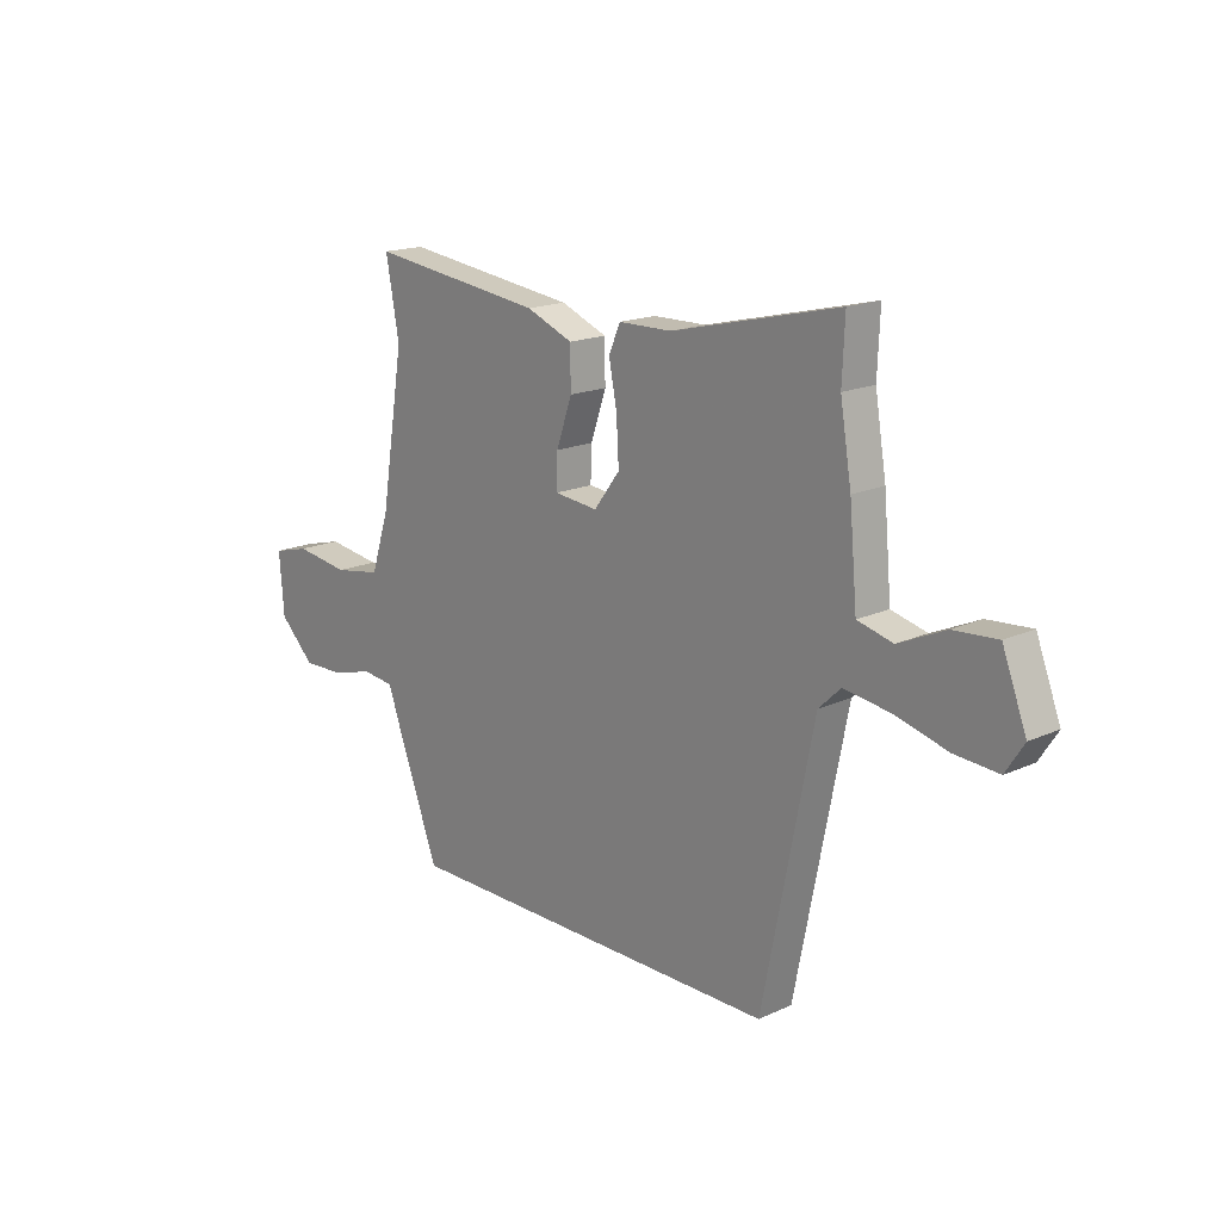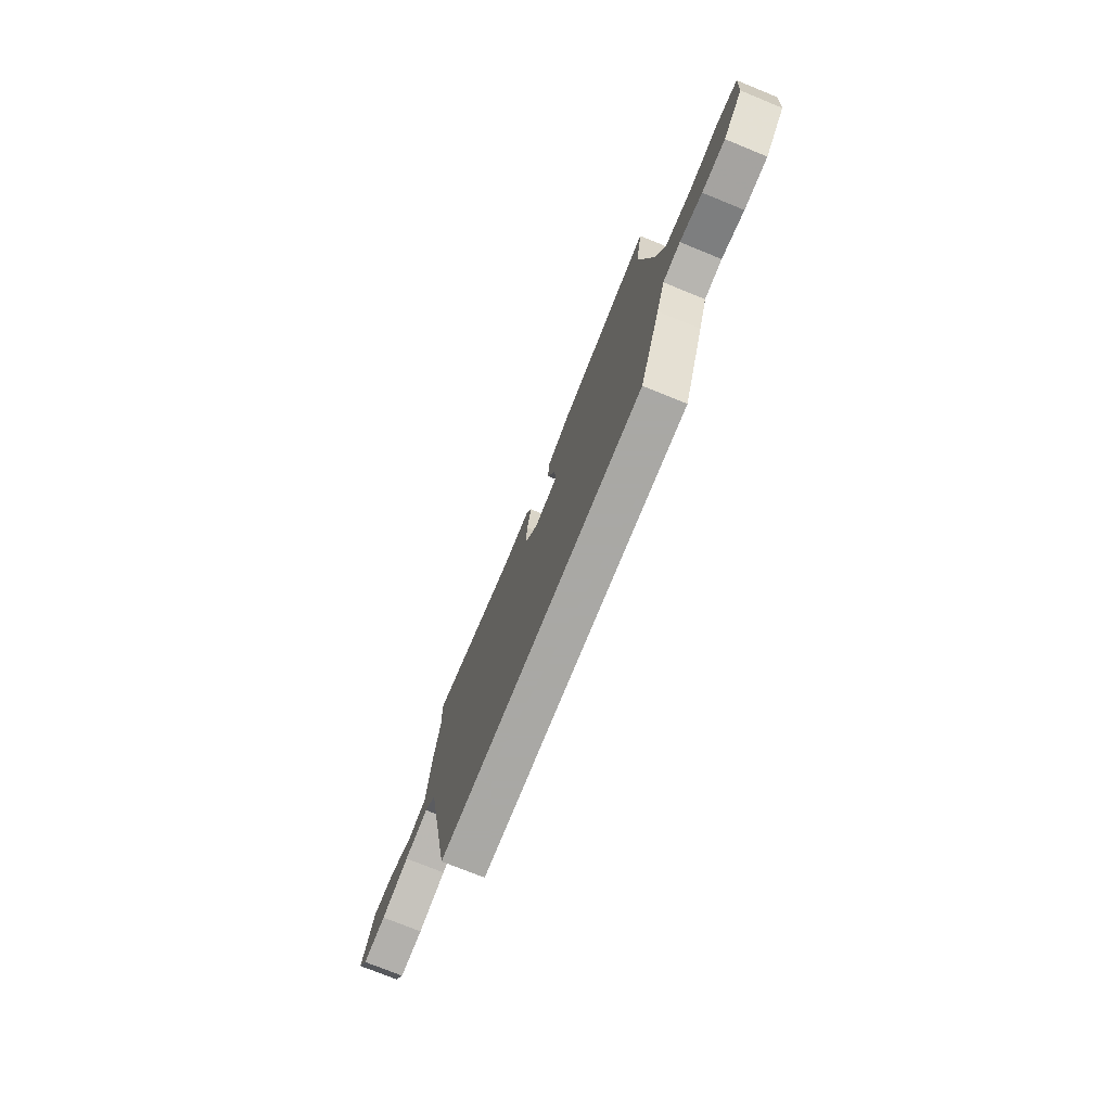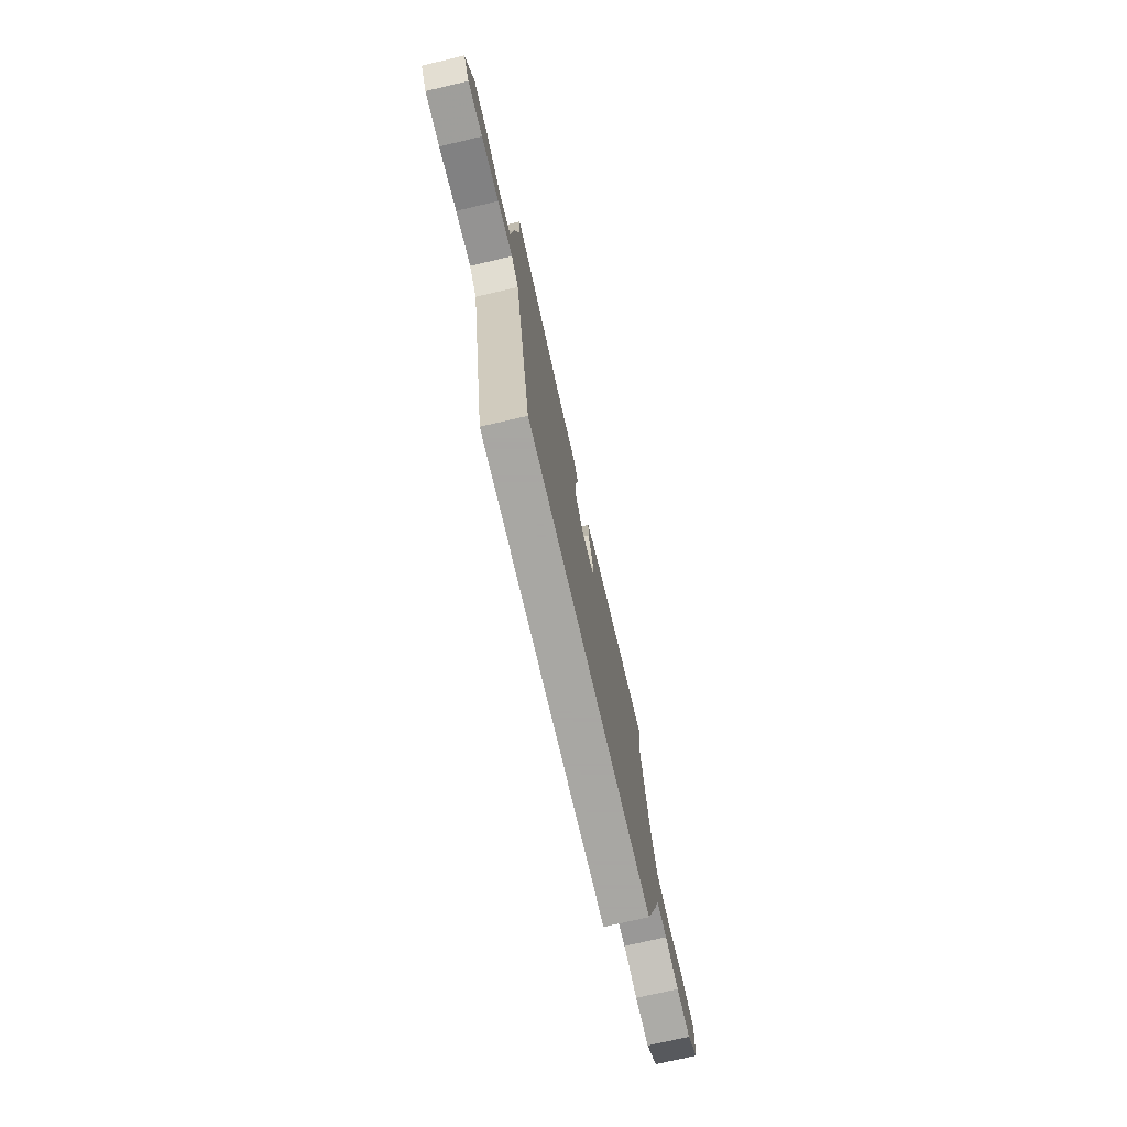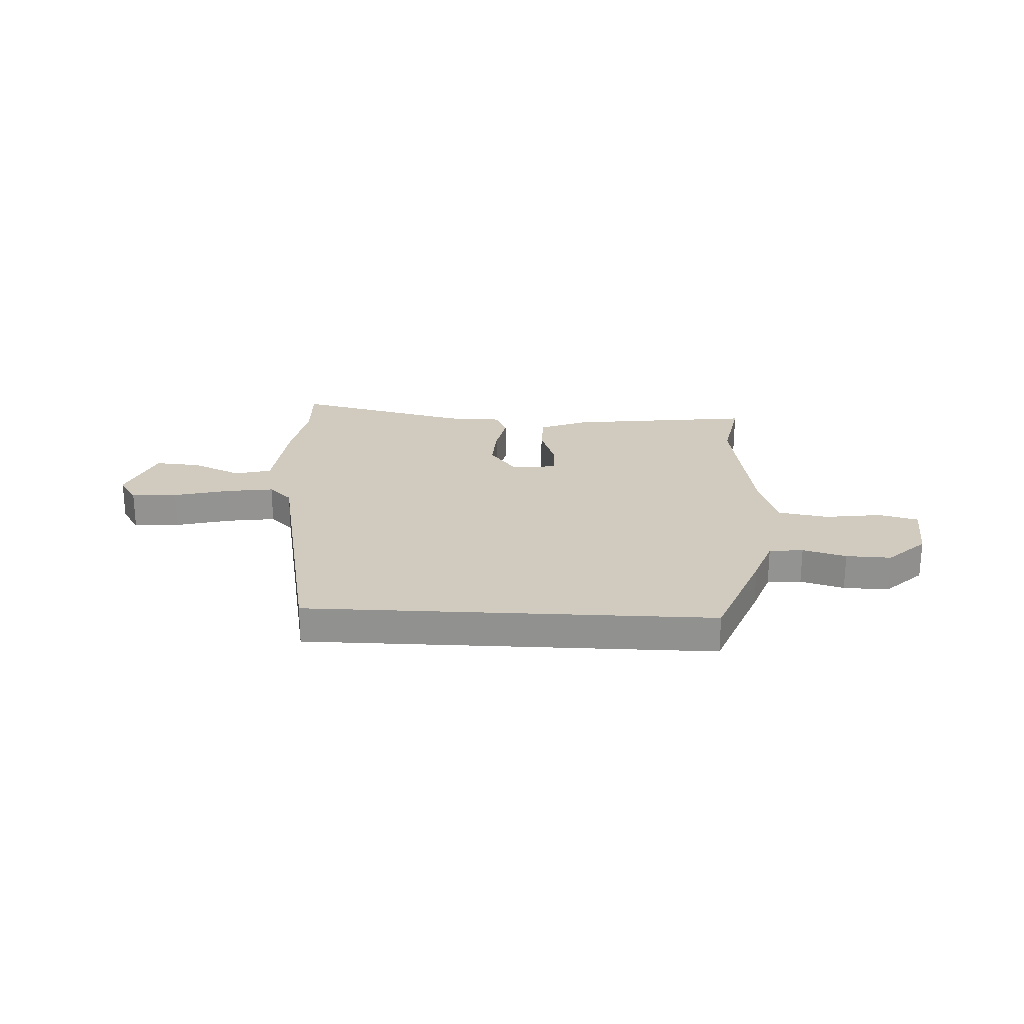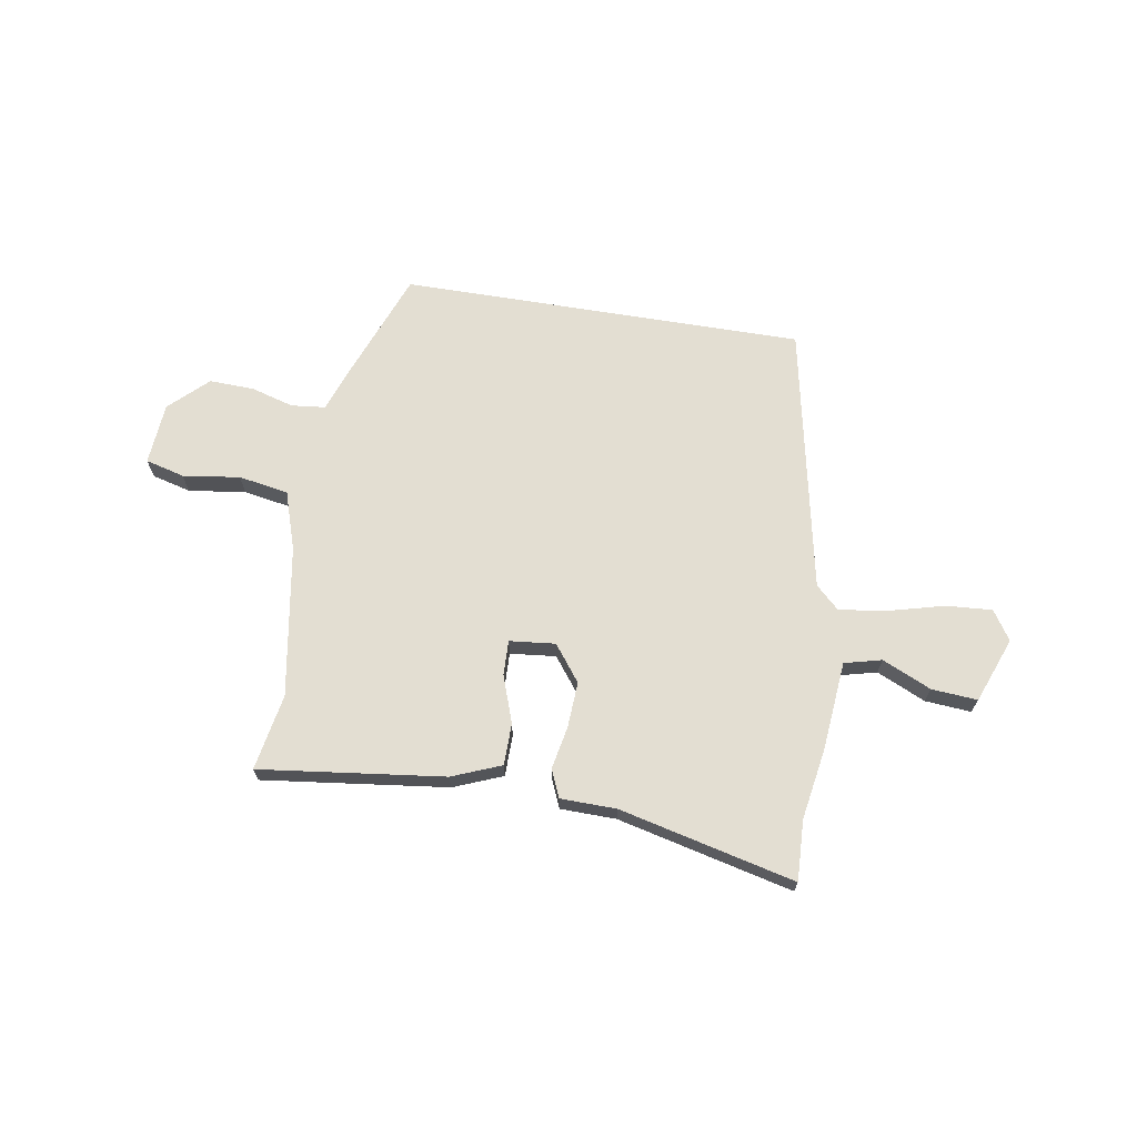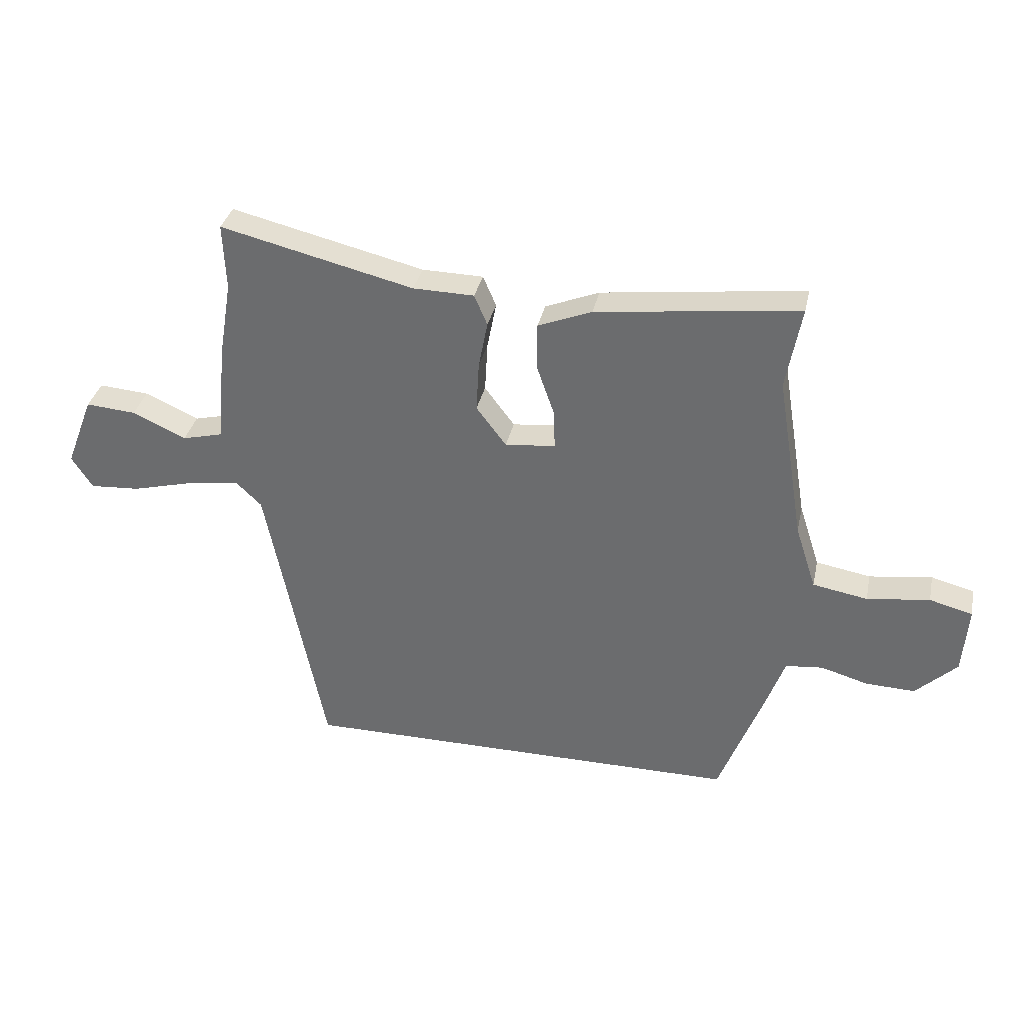
<metadata>
{"format":"obj","ext":"obj","renderer":"f3d","projection":"perspective","resolution":1024,"background":"white","views":[{"elev":17.3,"azim":48.0,"up":"+Z"},{"elev":-75.0,"azim":-112.1,"up":"+Z"},{"elev":-74.4,"azim":103.1,"up":"+Z"},{"elev":23.6,"azim":-177.1,"up":"+Y"},{"elev":67.7,"azim":9.3,"up":"+Y"},{"elev":34.5,"azim":-168.0,"up":"+Z"}]}
</metadata>
<code>
v -0.419 0.07 -0.5
v -0.499 0.07 -0.291
v -0.532 0.07 -0.199
v -0.598 0.07 -0.192
v -0.682 0.07 -0.216
v -0.769 0.07 -0.219
v -0.842 0.07 -0.149
v -0.851 0.07 -0.028
v -0.775 0.07 -0.008
v -0.664 0.07 -0.023
v -0.567 0.07 -0.006
v -0.53 0.07 0.108
v -0.482 0.07 0.402
v -0.509 0.07 0.55
v -0.151 0.07 0.506
v -0.056 0.07 0.468
v -0.055 0.07 0.387
v -0.087 0.07 0.295
v -0.089 0.07 0.227
v 0 0.07 0.218
v 0.053 0.07 0.288
v 0.048 0.07 0.377
v 0.032 0.07 0.46
v 0.055 0.07 0.514
v 0.163 0.07 0.516
v 0.504 0.07 0.598
v 0.499 0.07 0.481
v 0.522 0.07 0.343
v 0.538 0.07 0.169
v 0.61 0.07 0.151
v 0.705 0.07 0.194
v 0.794 0.07 0.201
v 0.843 0.07 0.074
v 0.806 0.07 0.017
v 0.717 0.07 0.023
v 0.609 0.07 0.051
v 0.516 0.07 0.064
v 0.471 0.07 0.021
v 0.367 0.07 -0.5
v -0.419 0 -0.5
v -0.499 0 -0.291
v -0.532 0 -0.199
v -0.598 0 -0.192
v -0.682 0 -0.216
v -0.769 0 -0.219
v -0.842 0 -0.149
v -0.851 0 -0.028
v -0.775 0 -0.008
v -0.664 0 -0.023
v -0.567 0 -0.006
v -0.53 0 0.108
v -0.482 0 0.402
v -0.509 0 0.55
v -0.151 0 0.506
v -0.056 0 0.468
v -0.055 0 0.387
v -0.087 0 0.295
v -0.089 0 0.227
v 0 0 0.218
v 0.053 0 0.288
v 0.048 0 0.377
v 0.032 0 0.46
v 0.055 0 0.514
v 0.163 0 0.516
v 0.504 0 0.598
v 0.499 0 0.481
v 0.522 0 0.343
v 0.538 0 0.169
v 0.61 0 0.151
v 0.705 0 0.194
v 0.794 0 0.201
v 0.843 0 0.074
v 0.806 0 0.017
v 0.717 0 0.023
v 0.609 0 0.051
v 0.516 0 0.064
v 0.471 0 0.021
v 0.367 0 -0.5
f 38 39 1 2
f 37 38 2 3
f 33 34 35 36
f 33 36 37
f 30 31 32 33
f 29 30 33 37
f 27 28 29 37
f 25 26 27
f 22 23 24 25
f 21 22 25 27
f 20 21 27 37
f 15 16 17 18
f 13 14 15 18
f 12 13 18 19
f 11 12 19 20
f 7 8 9 10
f 7 10 11
f 4 5 6 7
f 7 11 20 37
f 3 4 7 37
f 41 40 78 77
f 42 41 77 76
f 75 74 73 72
f 76 75 72
f 72 71 70 69
f 76 72 69 68
f 76 68 67 66
f 66 65 64
f 64 63 62 61
f 66 64 61 60
f 76 66 60 59
f 57 56 55 54
f 57 54 53 52
f 58 57 52 51
f 59 58 51 50
f 49 48 47 46
f 50 49 46
f 46 45 44 43
f 76 59 50 46
f 76 46 43 42
f 1 40 41 2
f 2 41 42 3
f 3 42 43 4
f 4 43 44 5
f 5 44 45 6
f 6 45 46 7
f 7 46 47 8
f 8 47 48 9
f 9 48 49 10
f 10 49 50 11
f 11 50 51 12
f 12 51 52 13
f 13 52 53 14
f 14 53 54 15
f 15 54 55 16
f 16 55 56 17
f 17 56 57 18
f 18 57 58 19
f 19 58 59 20
f 20 59 60 21
f 21 60 61 22
f 22 61 62 23
f 23 62 63 24
f 24 63 64 25
f 25 64 65 26
f 26 65 66 27
f 27 66 67 28
f 28 67 68 29
f 29 68 69 30
f 30 69 70 31
f 31 70 71 32
f 32 71 72 33
f 33 72 73 34
f 34 73 74 35
f 35 74 75 36
f 36 75 76 37
f 37 76 77 38
f 38 77 78 39
f 39 78 40 1

</code>
